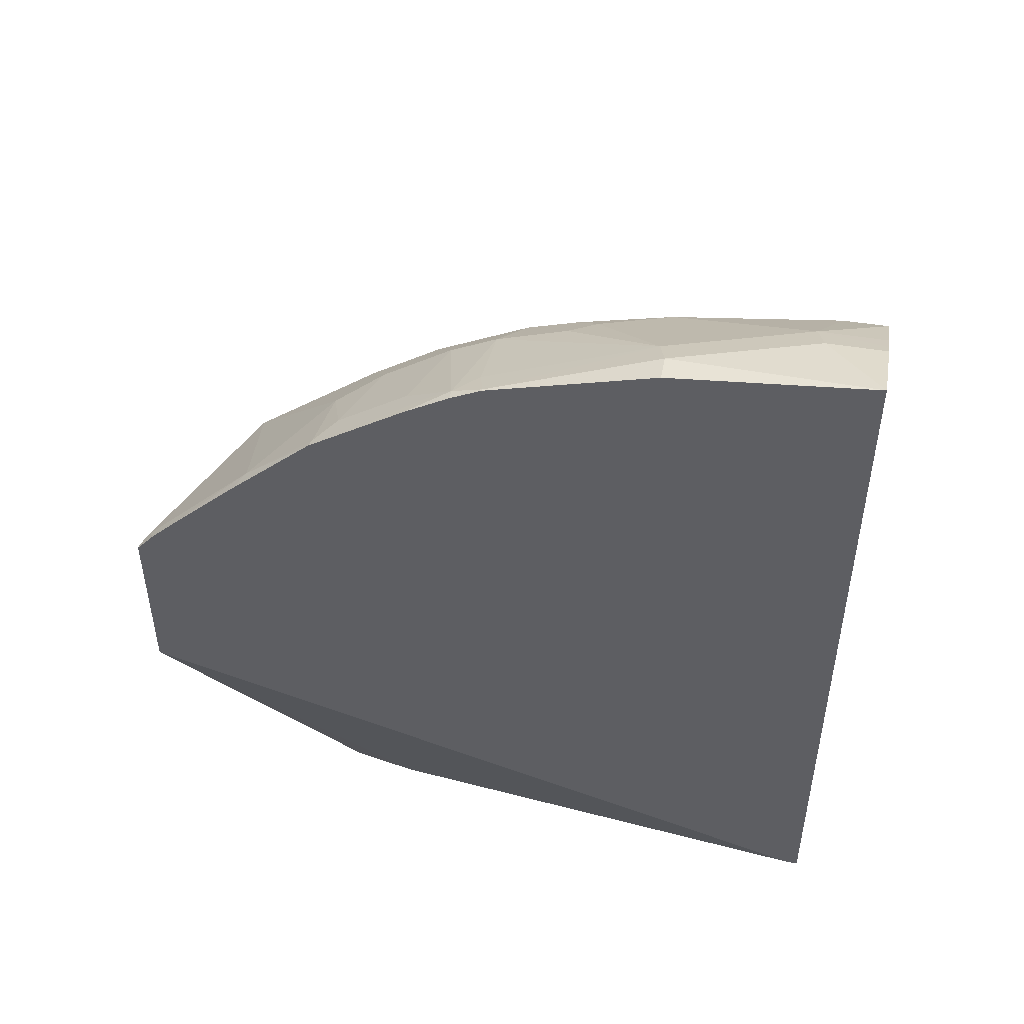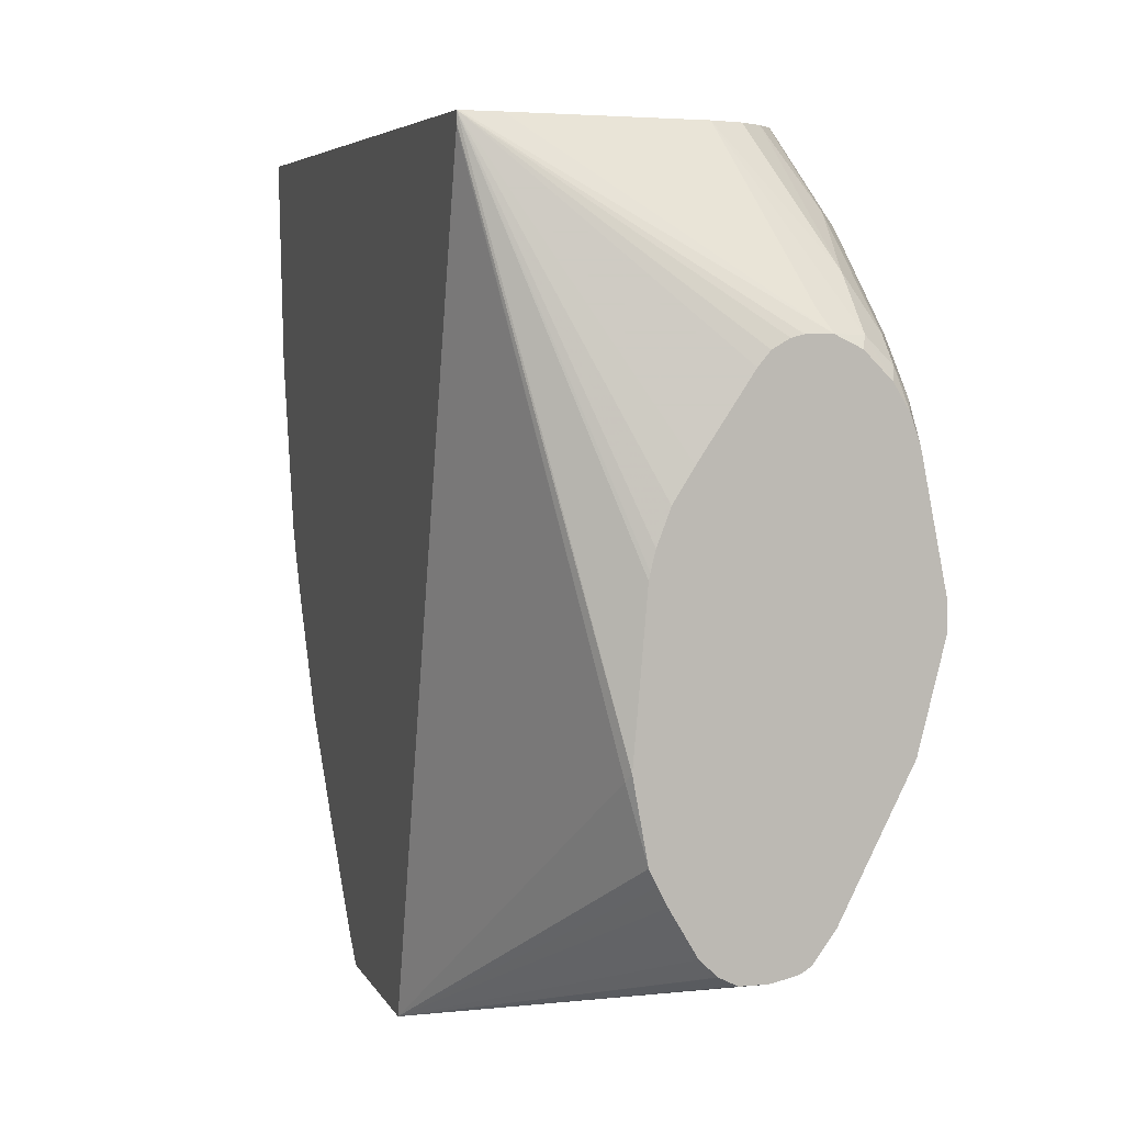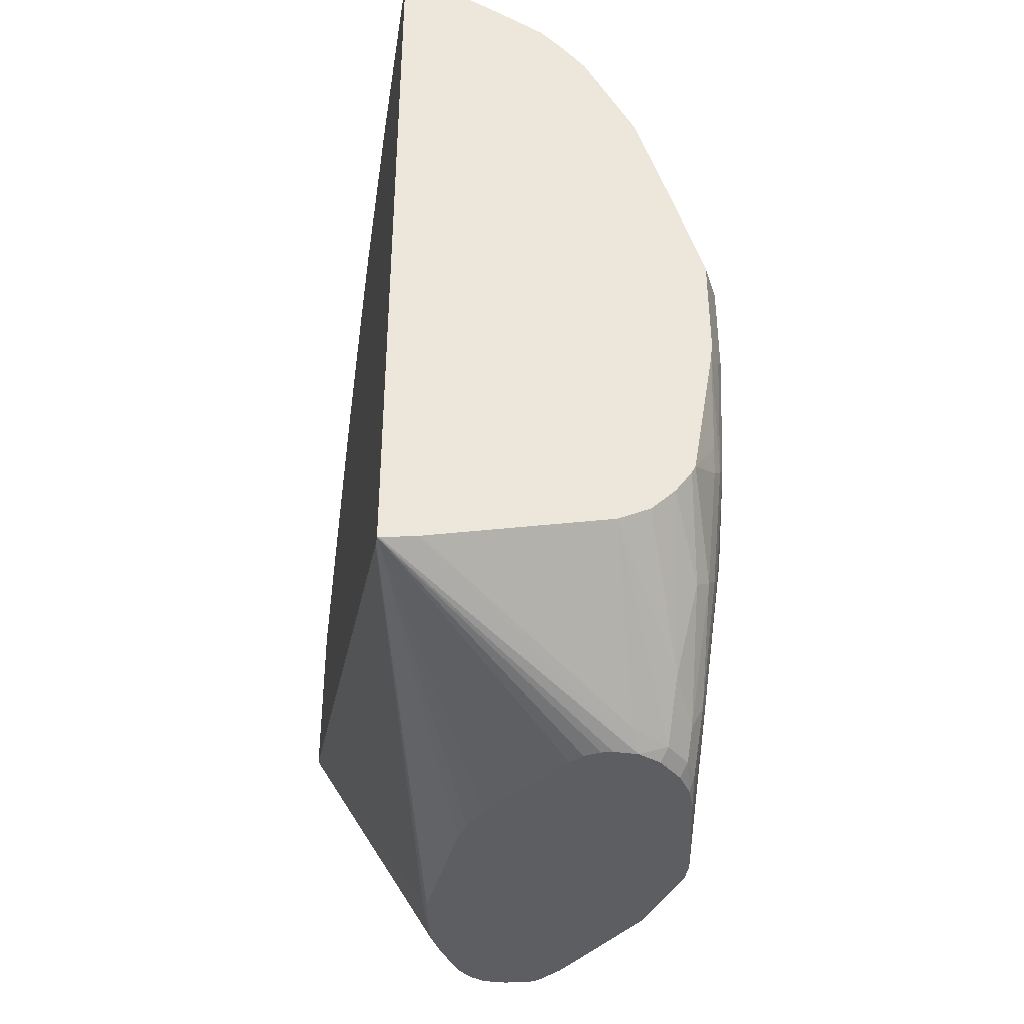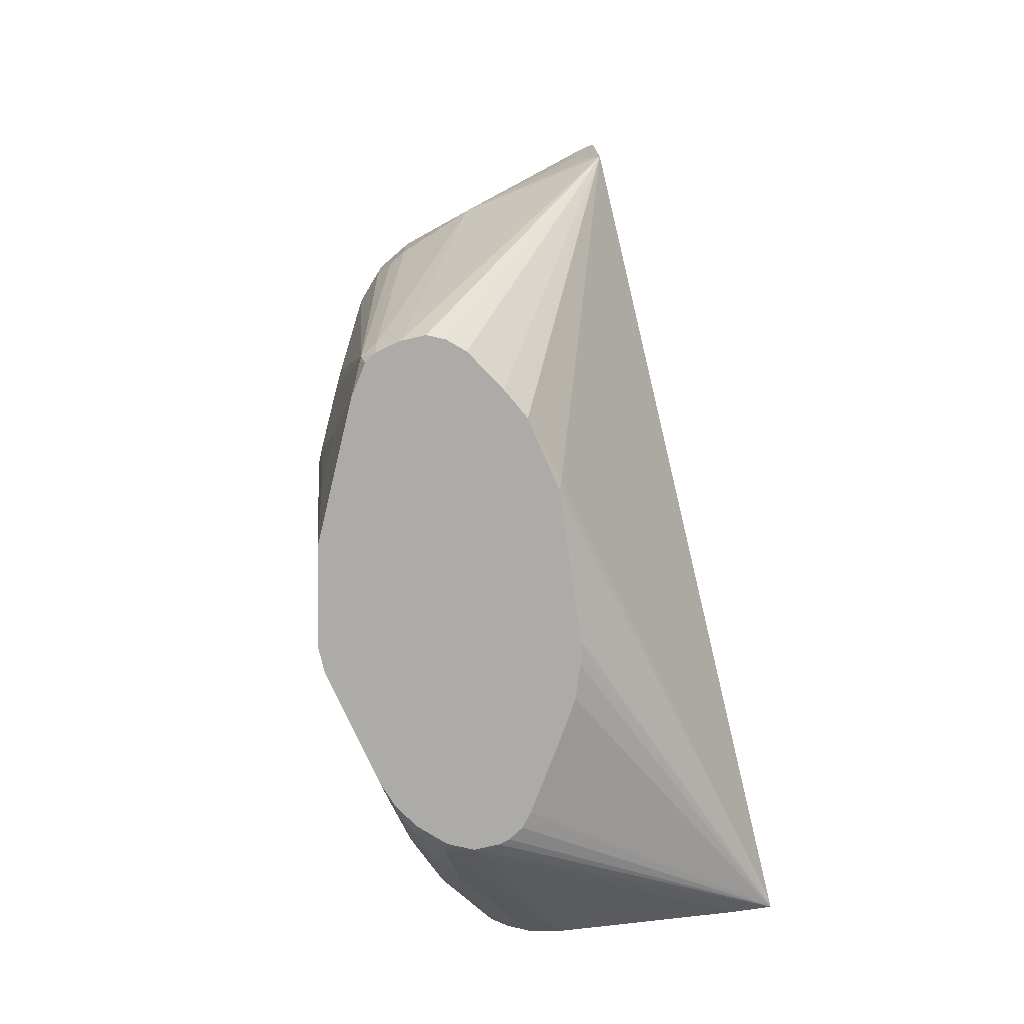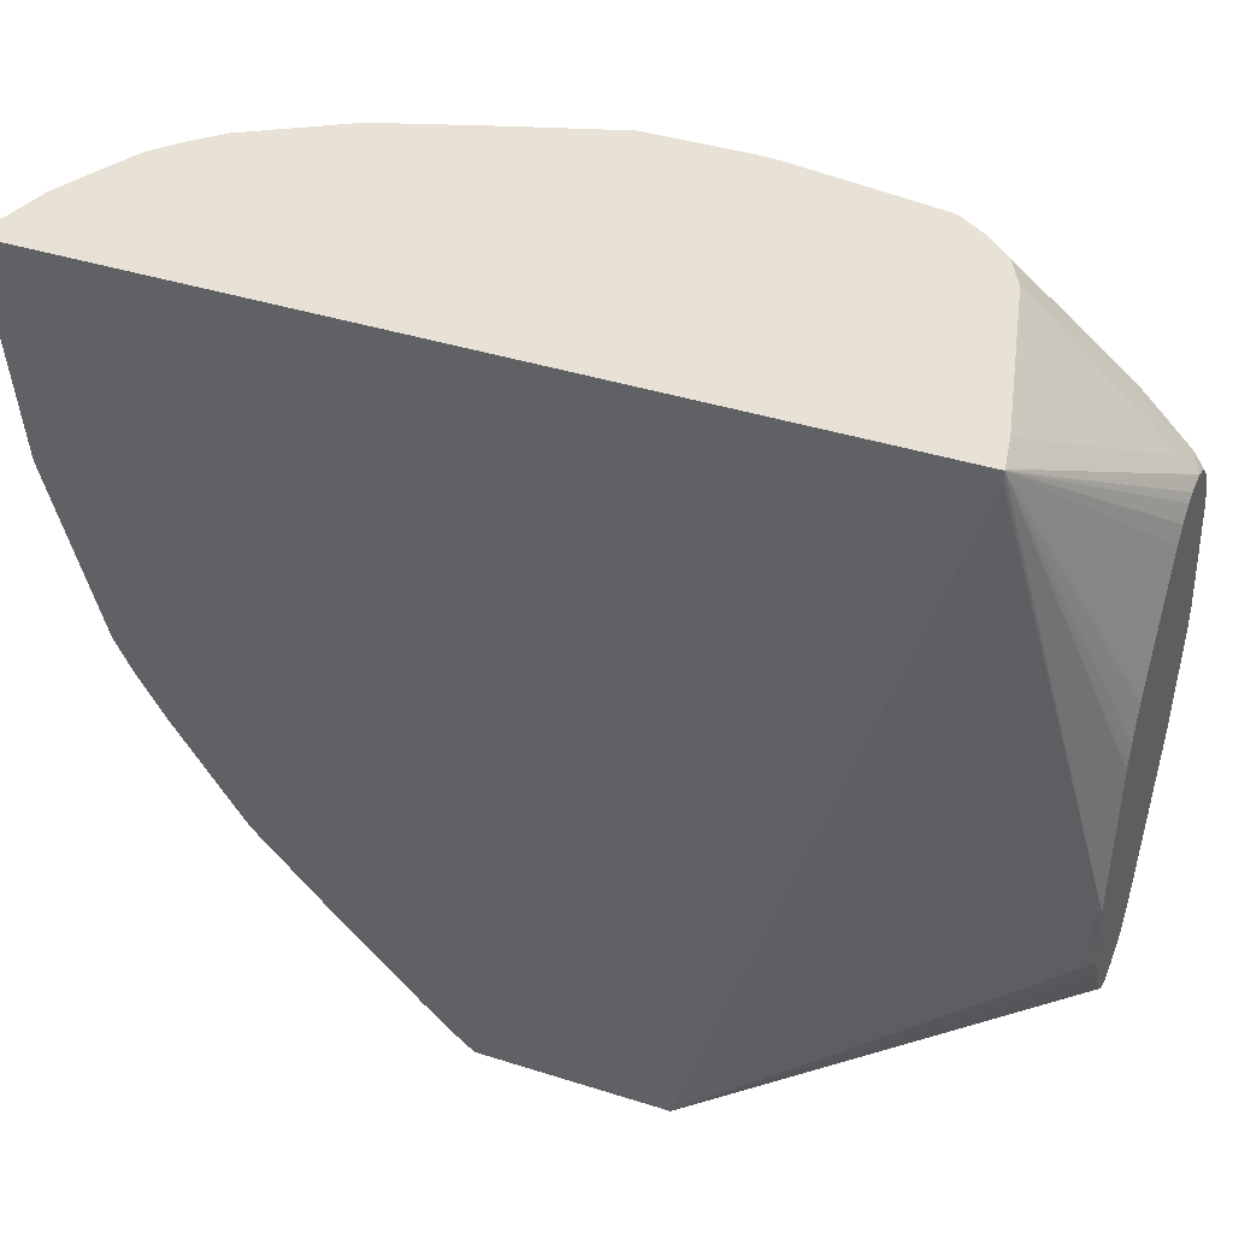
<metadata>
{"format":"obj","ext":"obj","renderer":"f3d","projection":"perspective","resolution":1024,"background":"white","views":[{"elev":48.3,"azim":-79.3,"up":"+Y"},{"elev":5.5,"azim":-15.9,"up":"+Z"},{"elev":-38.5,"azim":-9.1,"up":"+Y"},{"elev":-76.2,"azim":-166.9,"up":"+Y"},{"elev":40.3,"azim":-68.7,"up":"+Z"}]}
</metadata>
<code>
v 0.02933 -0.08012 -0.08535
v 0.02933 -0.08012 -0.08944
v 0.07492 -0.1198 -0.2909
v 0.08007 -0.1198 -0.2309
v 0.0806 -0.1198 -0.2282
v 0.08243 -0.1198 -0.2209
v 0.08744 -0.1198 -0.2077
v 0.09517 -0.1198 -0.1954
v 0.1152 -0.1198 -0.1653
v 0.1198 -0.1198 -0.1599
v 0.1261 -0.1198 -0.1562
v 0.1307 -0.1198 -0.1551
v 0.03006 -0.08012 -0.08535
v 0.02933 0.2492 -0.08535
v 0.02933 -0.07993 -0.09028
v 0.07347 -0.1168 -0.2938
v 0.08038 -0.1198 -0.321
v 0.1407 -0.1198 -0.1551
v 0.04492 -0.07759 -0.08535
v 0.06011 0.2404 -0.08535
v 0.06011 0.2404 -0.1102
v 0.04009 0.2404 -0.1703
v 0.02933 0.2404 -0.1703
v 0.02933 0.01459 -0.3999
v 0.08342 -0.1198 -0.3271
v 0.1505 -0.1198 -0.1599
v 0.1528 -0.1152 -0.1553
v 0.1369 -0.1135 -0.1469
v 0.04526 -0.07752 -0.08535
v 0.06529 0.2378 -0.08535
v 0.07347 0.2338 -0.1136
v 0.05343 0.2338 -0.1737
v 0.03006 0.2204 -0.2404
v 0.02933 0.2204 -0.2404
v 0.03283 0.01925 -0.3999
v 0.09016 0.01004 -0.3907
v 0.1207 -0.1198 -0.3606
v 0.1106 -0.1198 -0.3606
v 0.1101 -0.1198 -0.3605
v 0.1038 -0.1198 -0.3573
v 0.1035 -0.1198 -0.3572
v 0.09699 -0.1198 -0.3511
v 0.08681 -0.1198 -0.3338
v 0.02933 0.09094 -0.3999
v 0.1605 -0.1198 -0.1699
v 0.1628 -0.1152 -0.1653
v 0.1628 -0.1052 -0.1553
v 0.1528 -0.1052 -0.1453
v 0.1202 -0.06011 -0.08535
v 0.07347 0.2338 -0.08535
v 0.09315 0.2234 -0.08535
v 0.1035 0.2137 -0.1035
v 0.0935 0.2137 -0.1536
v 0.0935 0.2037 -0.2037
v 0.08517 0.2054 -0.2154
v 0.08517 0.1953 -0.2454
v 0.04343 0.2137 -0.2438
v 0.02933 0.2197 -0.2419
v 0.0334 0.2137 -0.2538
v 0.03363 0.02084 -0.3999
v 0.1202 3.114e-05 -0.3807
v 0.1302 -0.1102 -0.3606
v 0.03969 0.03929 -0.3999
v 0.03979 0.04009 -0.3999
v 0.04009 0.05009 -0.3999
v 0.04009 0.06013 -0.3999
v 0.03929 0.06407 -0.3999
v 0.03423 0.0843 -0.3999
v 0.1202 0.03008 -0.3807
v 0.1302 -0.1198 -0.3585
v 0.02933 0.1009 -0.3914
v 0.03085 0.09094 -0.3999
v 0.1667 -0.1198 -0.1799
v 0.1678 -0.1152 -0.1753
v 0.1678 -0.1052 -0.1653
v 0.1678 -0.09514 -0.1553
v 0.164 -0.06011 -0.1202
v 0.1578 -0.06509 -0.1152
v 0.1528 -0.09514 -0.1353
v 0.1336 -0.05342 -0.08535
v 0.1035 0.2137 -0.08535
v 0.1035 0.2037 -0.1737
v 0.1132 0.2033 -0.08535
v 0.1336 0.1636 -0.1937
v 0.1035 0.1937 -0.2137
v 0.1019 0.192 -0.2221
v 0.1052 0.1853 -0.2354
v 0.08517 0.1853 -0.2655
v 0.02933 0.2137 -0.2538
v 0.04508 0.1953 -0.2755
v 0.03507 0.2054 -0.2655
v 0.02933 0.1825 -0.3027
v 0.02933 0.2025 -0.2726
v 0.1336 0.003354 -0.374
v 0.1269 -0.003328 -0.3773
v 0.1369 -0.1135 -0.3573
v 0.1102 0.05009 -0.3807
v 0.1252 0.04511 -0.3757
v 0.1336 0.0234 -0.374
v 0.1317 -0.1198 -0.358
v 0.03507 0.09517 -0.3957
v 0.02933 0.1109 -0.3814
v 0.1135 0.09347 -0.364
v 0.1052 0.07512 -0.3757
v 0.1152 0.06512 -0.3757
v 0.1703 -0.1198 -0.1904
v 0.1703 -0.1102 -0.1804
v 0.1703 -0.1002 -0.1703
v 0.1703 -0.09016 -0.1603
v 0.1678 -0.05509 -0.1252
v 0.164 -0.04006 -0.1102
v 0.1522 -0.03002 -0.08535
v 0.1506 -0.03327 -0.08535
v 0.1436 -0.04338 -0.08535
v 0.1135 0.1837 -0.2137
v 0.1352 0.1652 -0.08535
v 0.1436 0.1536 -0.1236
v 0.1436 0.1536 -0.1536
v 0.1436 0.1436 -0.2137
v 0.1336 0.1536 -0.2237
v 0.1135 0.1736 -0.2438
v 0.1052 0.1753 -0.2554
v 0.1052 0.1653 -0.2755
v 0.1052 0.1452 -0.3055
v 0.08517 0.1653 -0.2955
v 0.04508 0.1753 -0.3055
v 0.02933 0.1744 -0.3147
v 0.1436 0.003354 -0.364
v 0.1569 -0.09348 -0.3273
v 0.1436 -0.1198 -0.3439
v 0.1352 -0.1198 -0.3556
v 0.1536 -0.04674 -0.3439
v 0.1569 -0.05342 -0.3373
v 0.1236 0.05345 -0.374
v 0.1252 0.07512 -0.3657
v 0.1336 0.05345 -0.364
v 0.1536 0.0234 -0.3439
v 0.03507 0.1252 -0.3657
v 0.02933 0.1406 -0.351
v 0.03507 0.1452 -0.3456
v 0.1252 0.09517 -0.3456
v 0.07515 0.1553 -0.3155
v 0.1152 0.1352 -0.3055
v 0.1803 -0.1198 -0.2404
v 0.1803 -0.07011 -0.2004
v 0.1803 -0.02001 -0.1603
v 0.1703 -0.05006 -0.1302
v 0.1703 -0.01001 -0.1102
v 0.1678 -0.01499 -0.1052
v 0.164 -0.02001 -0.1002
v 0.1636 -0.01001 -0.09687
v 0.1622 0.03008 -0.08535
v 0.1402 0.1502 -0.08535
v 0.167 0.08679 -0.09687
v 0.1703 0.08014 -0.1002
v 0.1603 0.1102 -0.1102
v 0.1503 0.1402 -0.1202
v 0.1469 0.1469 -0.1169
v 0.1503 0.1402 -0.1503
v 0.1452 0.1352 -0.2254
v 0.1419 0.1319 -0.2421
v 0.1503 0.1302 -0.2104
v 0.1452 0.09517 -0.3055
v 0.1219 0.162 -0.2421
v 0.1152 0.1653 -0.2554
v 0.0334 0.1736 -0.3139
v 0.1469 -0.003328 -0.3573
v 0.167 -0.09348 -0.3072
v 0.1651 -0.1198 -0.301
v 0.145 -0.1198 -0.341
v 0.167 -0.06343 -0.3172
v 0.1519 0.06179 -0.3322
v 0.1436 0.06345 -0.3439
v 0.1319 0.06179 -0.3623
v 0.1536 0.05345 -0.3339
v 0.1603 0.05009 -0.3206
v 0.1603 0.02004 -0.3306
v 0.1352 0.1152 -0.2955
v 0.1803 -0.1198 -0.2504
v 0.1803 -0.01001 -0.1603
v 0.1703 0.04009 -0.1002
v 0.1678 0.03507 -0.09517
v 0.1629 0.03785 -0.08535
v 0.1503 0.1202 -0.08535
v 0.1653 0.08513 -0.09268
v 0.1636 0.08014 -0.08683
v 0.1803 3.114e-05 -0.1703
v 0.1703 0.0701 -0.1904
v 0.1603 0.1102 -0.1302
v 0.1603 0.1002 -0.2104
v 0.1553 0.09517 -0.2655
v 0.1452 0.1252 -0.2454
v 0.1603 0.09015 -0.2504
v 0.1553 0.07512 -0.3055
v 0.1703 -0.1198 -0.2905
v 0.1703 -0.09016 -0.3005
v 0.1703 -0.06011 -0.3105
v 0.1603 0.0701 -0.2905
v 0.1703 0.03008 -0.2805
v 0.1703 0.01004 -0.3005
v 0.1703 -0.01001 -0.3105
v 0.1803 -0.09016 -0.2504
v 0.1636 0.04009 -0.08683
v 0.1629 0.08014 -0.08535
v 0.1803 -0.01001 -0.1904
v 0.1603 0.08014 -0.2705
v 0.1803 -0.02001 -0.2004
v 0.1803 -0.06011 -0.2404
f 116 153 154
f 116 154 155
f 115 120 121
f 112 151 152
f 116 155 156
f 112 150 151
f 111 150 112
f 110 150 111
f 110 149 150
f 109 144 145
f 110 147 148
f 109 147 110
f 109 146 147
f 109 145 146
f 108 144 109
f 107 144 108
f 106 144 107
f 105 135 134
f 116 156 157
f 103 143 141
f 103 124 143
f 110 148 149
f 116 157 158
f 123 165 143
f 117 158 157
f 128 137 167
f 103 142 124
f 128 167 132
f 127 140 139
f 127 166 140
f 126 166 127
f 126 142 166
f 125 142 126
f 124 142 125
f 123 143 124
f 121 123 122
f 121 165 123
f 121 164 165
f 120 164 121
f 120 163 164
f 120 161 163
f 119 162 160
f 119 159 162
f 119 161 120
f 119 160 161
f 118 159 119
f 117 159 118
f 117 157 159
f 116 158 117
f 103 140 142
f 87 121 122
f 103 105 104
f 88 125 126
f 88 124 125
f 88 123 124
f 88 122 123
f 87 122 88
f 87 115 121
f 85 87 86
f 85 115 87
f 84 120 115
f 84 119 120
f 88 126 90
f 84 118 119
f 83 117 118
f 83 116 117
f 82 115 85
f 82 84 115
f 79 114 80
f 78 114 79
f 78 113 114
f 78 112 113
f 77 112 78
f 129 168 169
f 83 118 84
f 103 138 140
f 90 126 91
f 92 126 127
f 103 135 105
f 103 141 135
f 102 140 138
f 102 139 140
f 101 138 103
f 101 102 138
f 99 137 128
f 99 175 137
f 99 136 175
f 99 135 136
f 91 126 92
f 98 135 99
f 98 105 134
f 96 133 129
f 96 132 133
f 96 128 132
f 96 131 100
f 96 130 131
f 96 129 130
f 94 99 128
f 94 96 95
f 94 128 96
f 98 134 135
f 129 169 170
f 168 196 195
f 129 133 171
f 176 199 200
f 176 198 199
f 176 194 198
f 172 174 173
f 172 176 175
f 172 194 176
f 168 197 196
f 168 171 197
f 168 195 169
f 163 194 172
f 176 200 201
f 163 191 194
f 163 165 164
f 163 178 165
f 162 190 193
f 161 192 163
f 160 192 161
f 160 191 192
f 160 193 191
f 160 162 193
f 159 190 162
f 159 188 190
f 163 192 191
f 159 189 188
f 176 201 177
f 179 196 197
f 77 111 112
f 200 208 201
f 199 208 200
f 199 207 208
f 199 205 207
f 198 206 199
f 194 206 198
f 193 199 206
f 191 206 194
f 191 193 206
f 179 195 196
f 188 193 190
f 187 199 188
f 187 205 199
f 185 204 186
f 184 204 185
f 183 186 204
f 183 203 186
f 182 203 183
f 181 203 182
f 179 201 202
f 179 197 201
f 188 199 193
f 129 170 130
f 155 157 156
f 155 189 159
f 144 202 208
f 144 179 202
f 143 178 163
f 143 165 178
f 141 143 163
f 141 163 172
f 140 166 142
f 137 176 177
f 137 175 176
f 136 172 175
f 144 208 207
f 136 174 172
f 135 174 136
f 135 173 174
f 135 172 173
f 132 171 133
f 132 197 171
f 132 201 197
f 132 177 201
f 132 137 177
f 132 167 137
f 129 171 168
f 135 141 172
f 155 159 157
f 144 207 205
f 144 187 180
f 155 188 189
f 155 187 188
f 155 180 187
f 155 203 181
f 155 186 203
f 155 185 186
f 154 185 155
f 154 184 185
f 153 184 154
f 152 182 183
f 144 205 187
f 149 152 151
f 149 151 150
f 148 182 149
f 201 208 202
f 148 181 182
f 146 148 147
f 146 181 148
f 146 155 181
f 146 180 155
f 144 146 145
f 144 180 146
f 149 182 152
f 77 110 111
f 3 144 106
f 76 109 110
f 3 11 10
f 3 12 11
f 3 18 12
f 3 26 18
f 3 45 26
f 3 73 45
f 3 106 73
f 3 179 144
f 3 195 179
f 3 169 195
f 3 170 169
f 3 130 170
f 3 131 130
f 3 100 131
f 3 70 100
f 3 37 70
f 3 38 37
f 3 39 38
f 3 40 39
f 3 41 40
f 3 42 41
f 3 10 9
f 3 9 8
f 3 8 7
f 3 7 6
f 24 36 37
f 24 35 36
f 22 34 23
f 22 33 34
f 22 32 33
f 22 31 32
f 21 31 22
f 21 30 31
f 20 30 21
f 19 28 29
f 3 43 42
f 18 28 19
f 18 26 27
f 17 24 25
f 16 24 17
f 15 24 16
f 14 22 23
f 14 21 22
f 14 20 21
f 13 18 19
f 3 5 4
f 3 6 5
f 18 27 28
f 3 25 43
f 3 17 25
f 3 16 17
f 1 152 183
f 1 112 152
f 1 113 112
f 1 114 113
f 1 80 114
f 1 49 80
f 1 29 49
f 1 19 29
f 1 13 19
f 1 18 13
f 1 183 204
f 1 12 18
f 1 10 11
f 1 9 10
f 1 8 9
f 1 7 8
f 1 6 7
f 1 5 6
f 1 4 5
f 1 3 4
f 1 2 3
f 76 110 77
f 1 11 12
f 24 37 38
f 1 204 184
f 1 153 116
f 2 16 3
f 2 15 16
f 1 15 2
f 1 24 15
f 1 44 24
f 1 71 44
f 1 102 71
f 1 139 102
f 1 127 139
f 1 92 127
f 1 184 153
f 1 93 92
f 1 34 58
f 1 23 34
f 1 14 23
f 1 20 14
f 1 30 20
f 1 50 30
f 1 51 50
f 1 81 51
f 1 83 81
f 1 116 83
f 1 58 89
f 24 38 39
f 1 89 93
f 24 40 41
f 59 91 92
f 59 90 91
f 59 88 90
f 58 59 89
f 56 88 59
f 56 87 88
f 56 59 57
f 55 87 56
f 55 86 87
f 55 85 86
f 59 92 93
f 54 85 55
f 53 82 54
f 52 84 82
f 52 83 84
f 52 81 83
f 52 82 53
f 51 81 52
f 49 79 80
f 48 79 49
f 47 74 75
f 47 79 48
f 54 82 85
f 47 78 79
f 59 93 89
f 61 95 96
f 24 39 40
f 75 109 76
f 74 109 75
f 74 108 109
f 74 107 108
f 74 106 107
f 73 106 74
f 72 105 97
f 72 104 105
f 72 103 104
f 61 94 95
f 72 101 103
f 71 101 72
f 70 96 100
f 69 98 99
f 69 105 98
f 69 97 105
f 68 97 69
f 68 72 97
f 62 96 70
f 61 69 99
f 61 96 62
f 71 102 101
f 47 77 78
f 61 99 94
f 47 75 76
f 31 51 52
f 31 50 51
f 30 50 31
f 28 49 29
f 27 49 28
f 27 48 49
f 27 47 48
f 27 46 47
f 27 45 46
f 26 45 27
f 31 52 53
f 24 60 35
f 24 65 64
f 24 66 65
f 24 67 66
f 24 68 67
f 24 72 68
f 24 44 72
f 24 43 25
f 24 42 43
f 47 76 77
f 24 41 42
f 24 64 63
f 31 53 32
f 24 63 60
f 32 54 55
f 46 73 74
f 32 53 54
f 45 73 46
f 44 71 72
f 37 62 70
f 36 69 61
f 36 68 69
f 36 66 67
f 36 65 66
f 36 64 65
f 36 63 64
f 36 67 68
f 46 74 47
f 36 62 37
f 36 61 62
f 35 60 36
f 33 59 58
f 33 57 59
f 33 58 34
f 32 57 33
f 36 60 63
f 32 56 57
f 32 55 56

</code>
